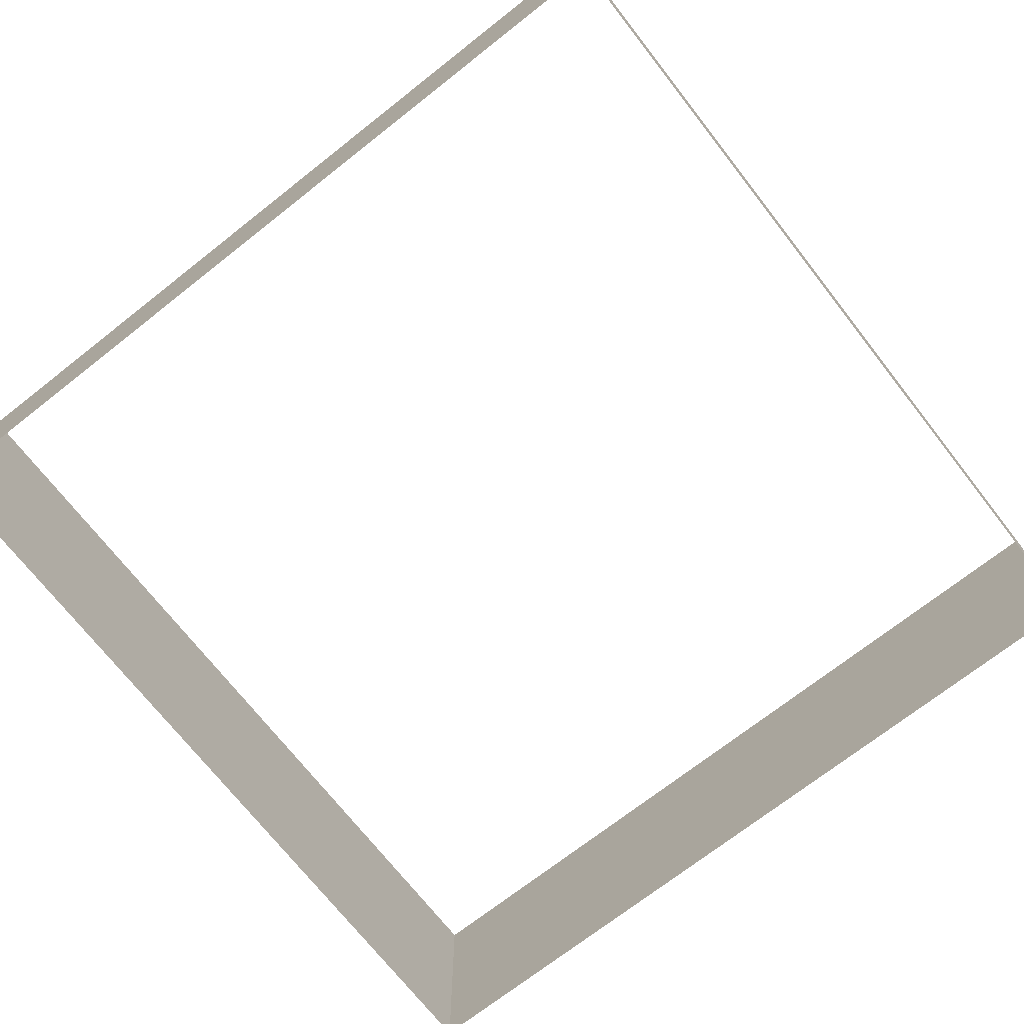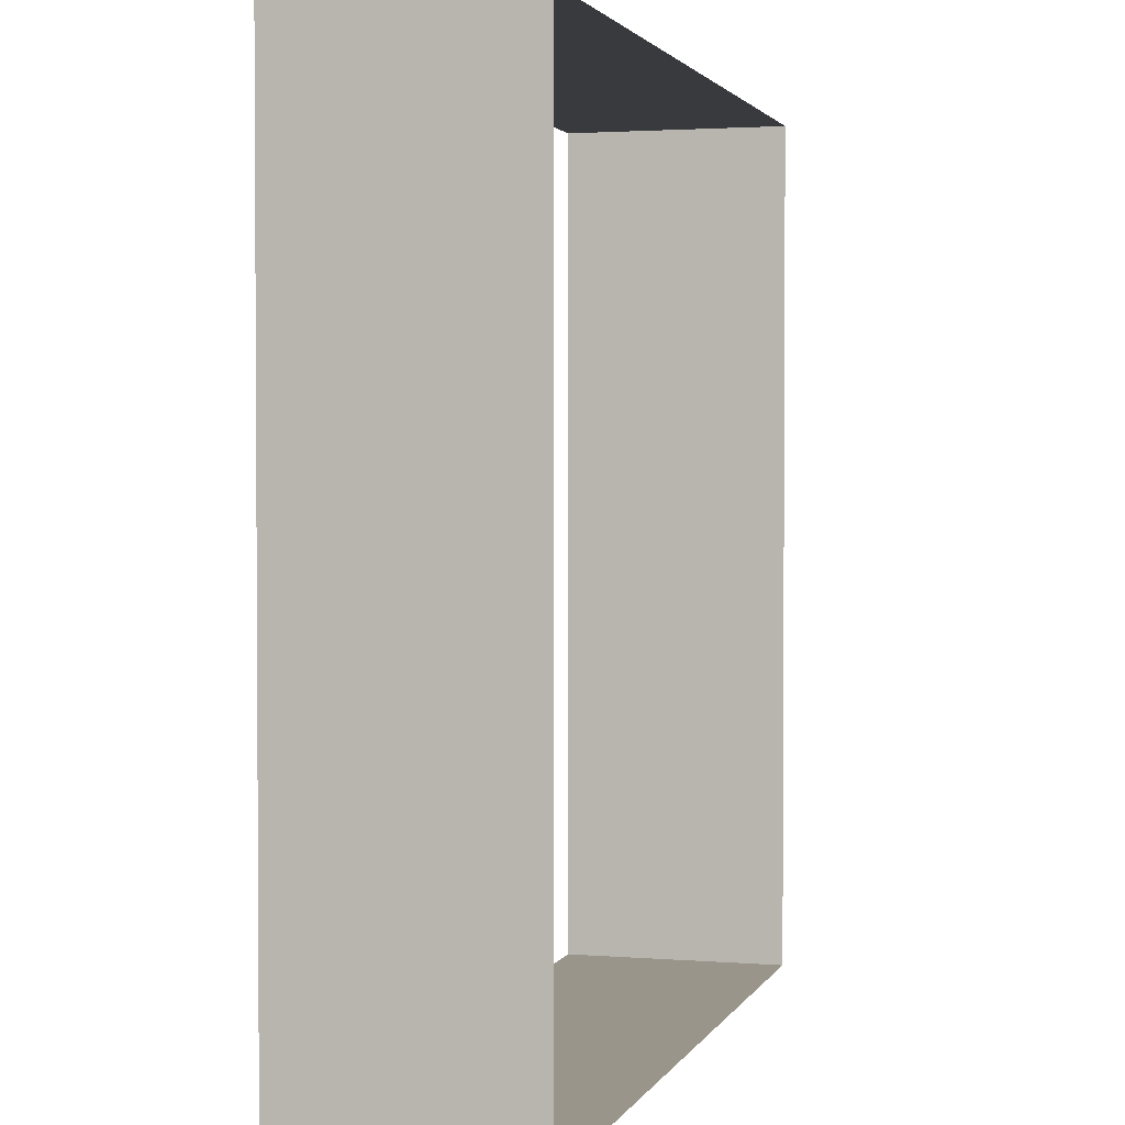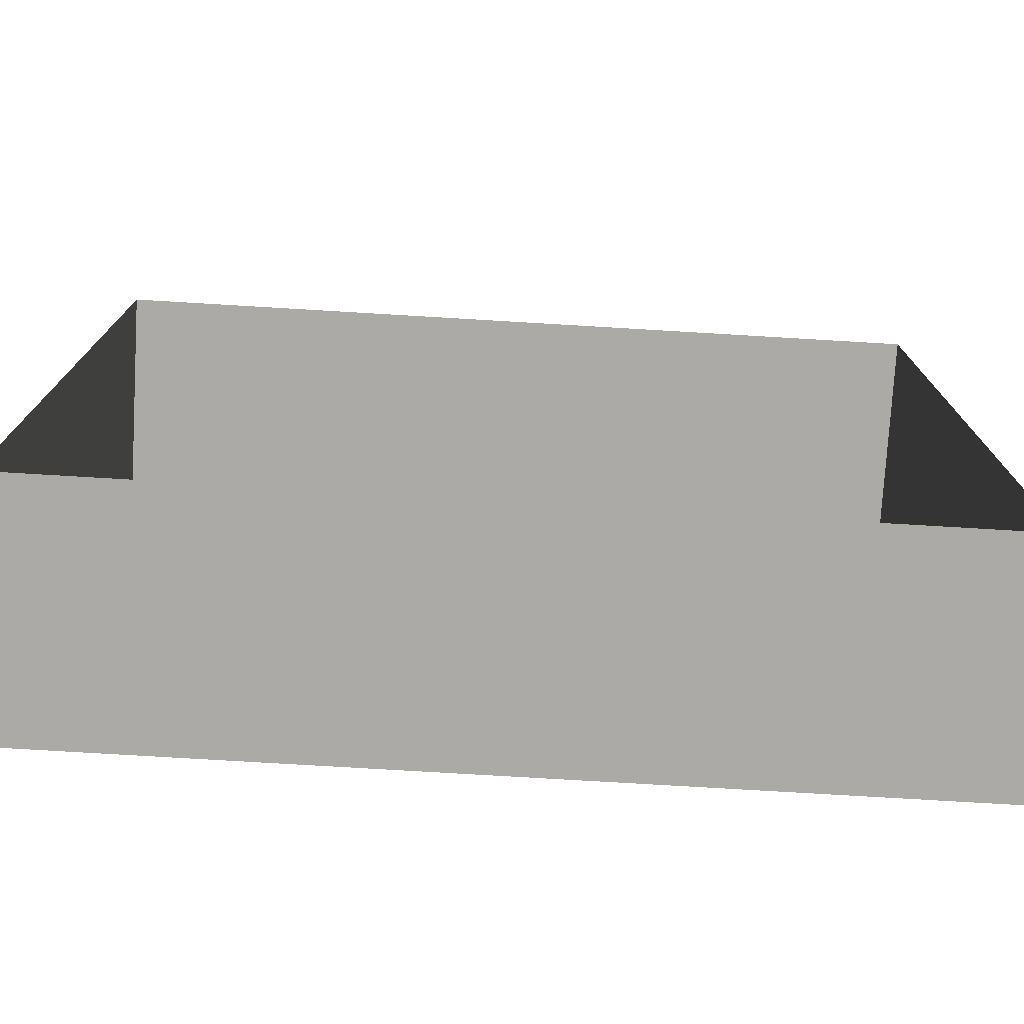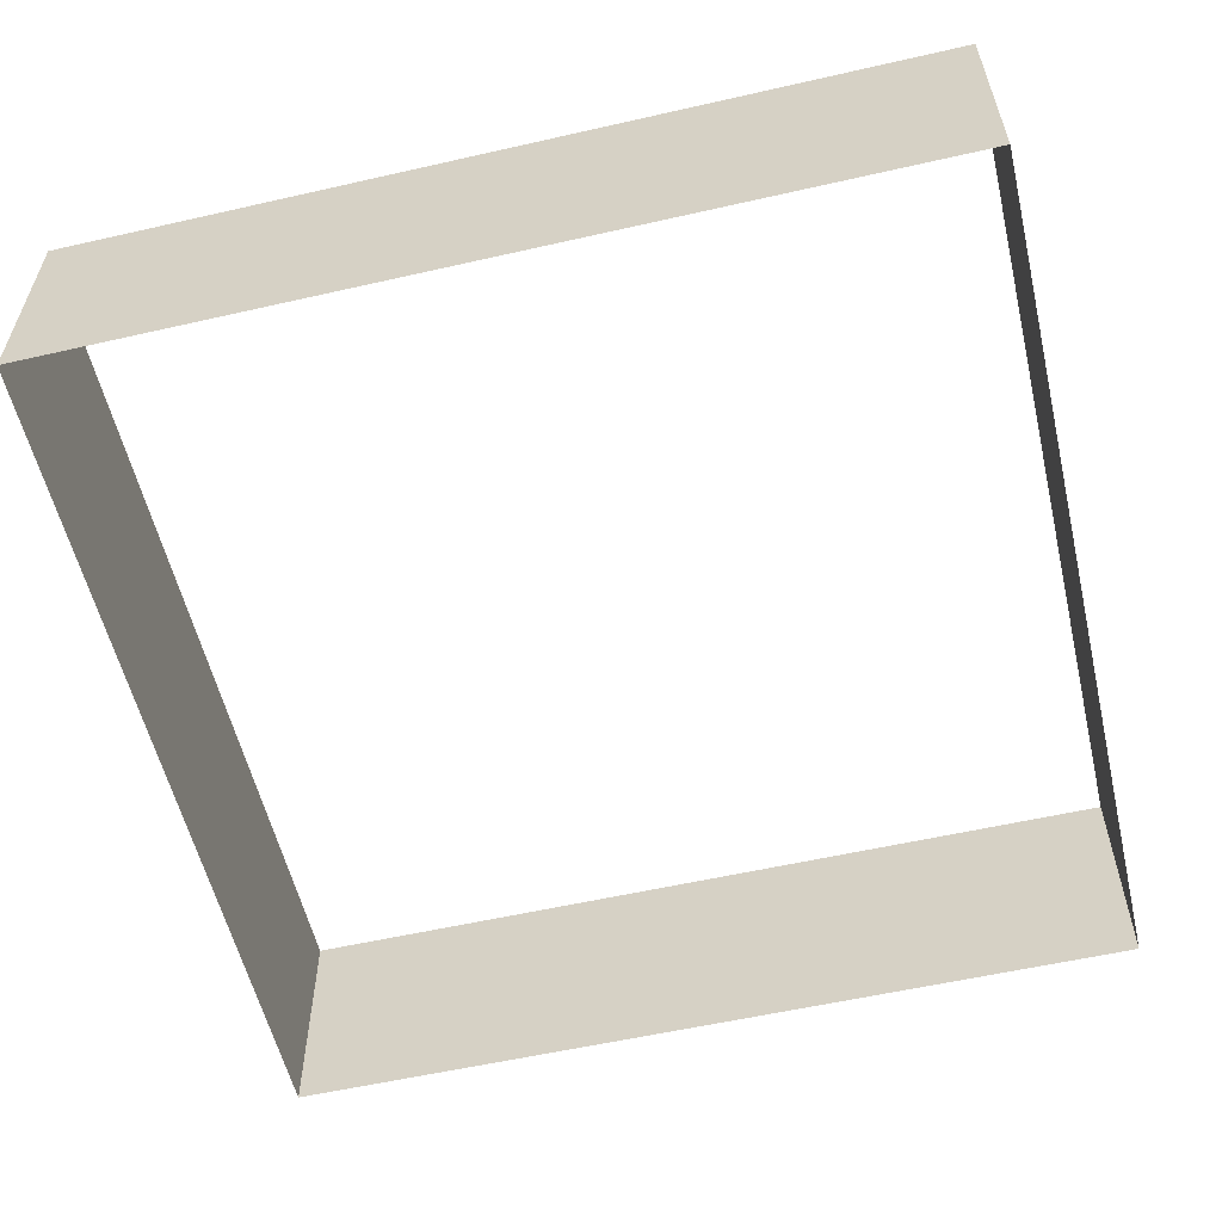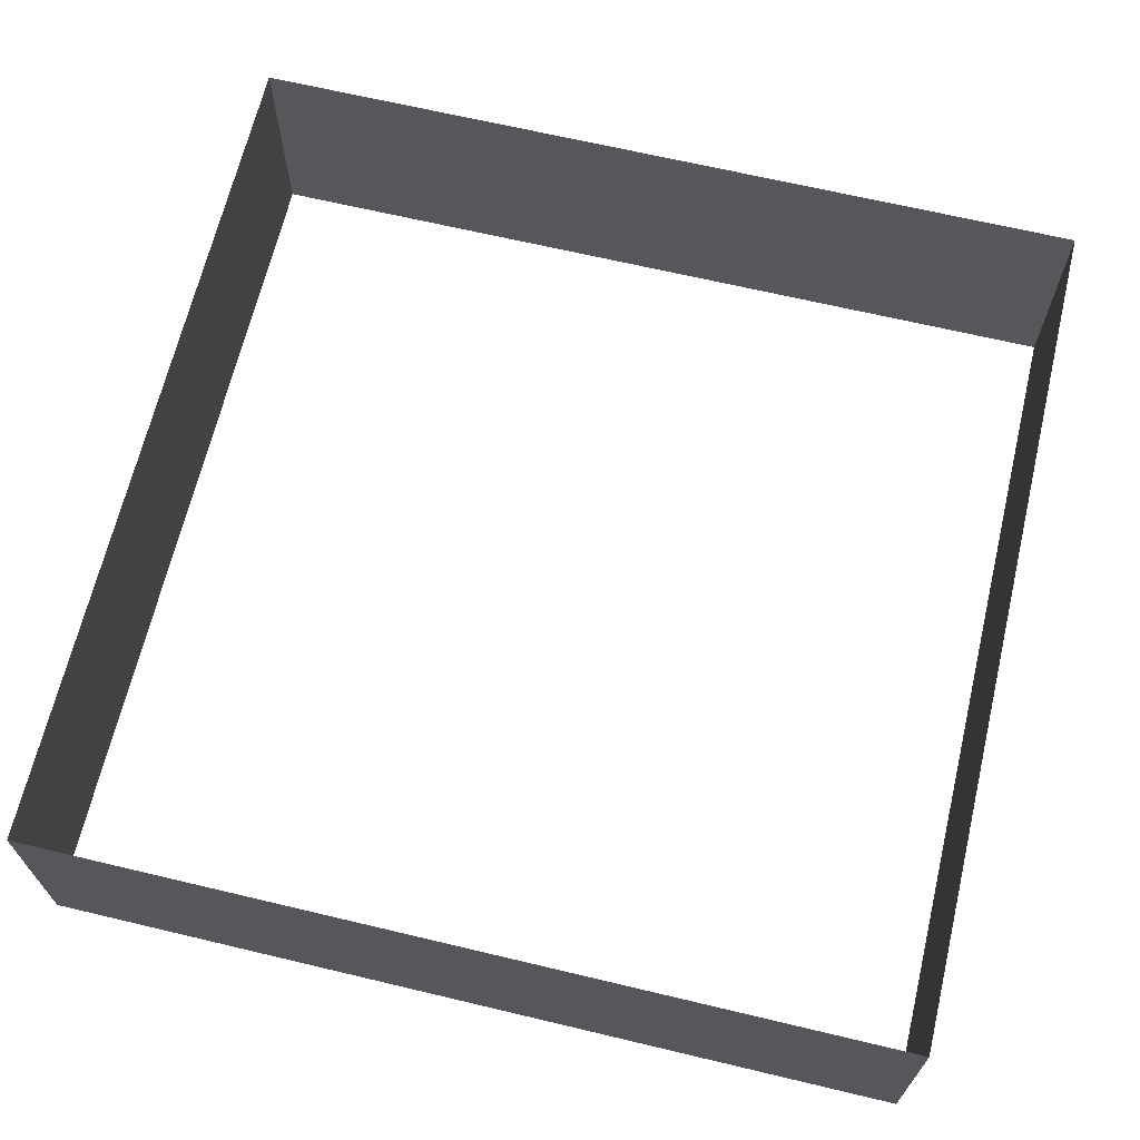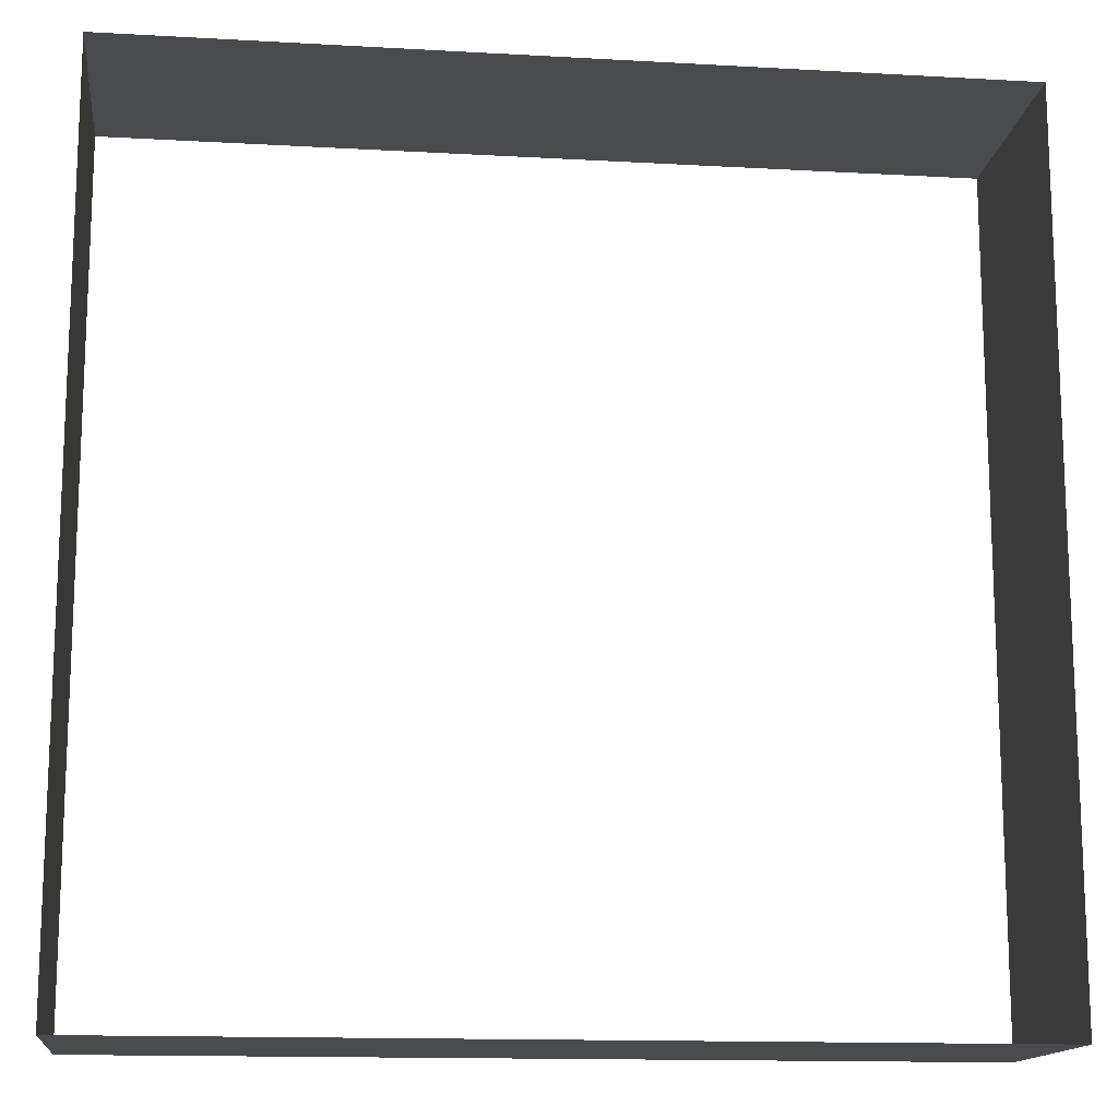
<metadata>
{"format":"obj","ext":"obj","renderer":"f3d","projection":"perspective","resolution":1024,"background":"white","views":[{"elev":-72.0,"azim":38.1,"up":"+Y"},{"elev":2.2,"azim":-74.3,"up":"+Z"},{"elev":-76.1,"azim":-3.4,"up":"+Z"},{"elev":-57.3,"azim":-76.7,"up":"+Y"},{"elev":67.0,"azim":-166.6,"up":"+Y"},{"elev":-14.3,"azim":173.0,"up":"+Z"}]}
</metadata>
<code>
v 15 8 -15
v -15 8 -15
v 15 0 -15
v -15 0 -15
v 0 1e-06 -15
v 0 8 -15
v 7.5 0 -15
v -7.5 0 -15
v 7.5 8 -15
v -7.5 8 -15
v 7.5 8 15
v -7.5 8 15
v 7.5 0 15
v -7.5 0 15
v 0 8 15
v 0 0 15
v 15 -0 15
v -15 -0 15
v 15 8 15
v -15 8 15
v 15 8 -15
v -15 8 -15
v 15 -0 -15
v -15 -0 -15
v 15 0 15
v -15 0 15
v 15 8 15
v -15 8 15
v 15 0 0
v -15 0 0
v 15 8 -3e-06
v -15 8 -3e-06
v 15 0 7.5
v -15 0 7.5
v 15 8 7.5
v -15 8 7.5
v 15 0 -7.5
v -15 0 -7.5
v 15 8 -7.5
v -15 8 -7.5
f 9 6 5
f 5 6 10
f 9 5 7
f 8 5 10
f 1 9 7
f 8 10 2
f 1 7 3
f 4 8 2
f 19 17 13
f 14 18 20
f 19 13 11
f 12 14 20
f 11 13 16
f 16 14 12
f 11 16 15
f 15 16 12
f 39 29 31
f 32 30 40
f 39 37 29
f 30 38 40
f 21 37 39
f 40 38 22
f 21 23 37
f 38 24 22
f 35 25 27
f 28 26 36
f 35 33 25
f 26 34 36
f 31 33 35
f 36 34 32
f 31 29 33
f 34 30 32

</code>
